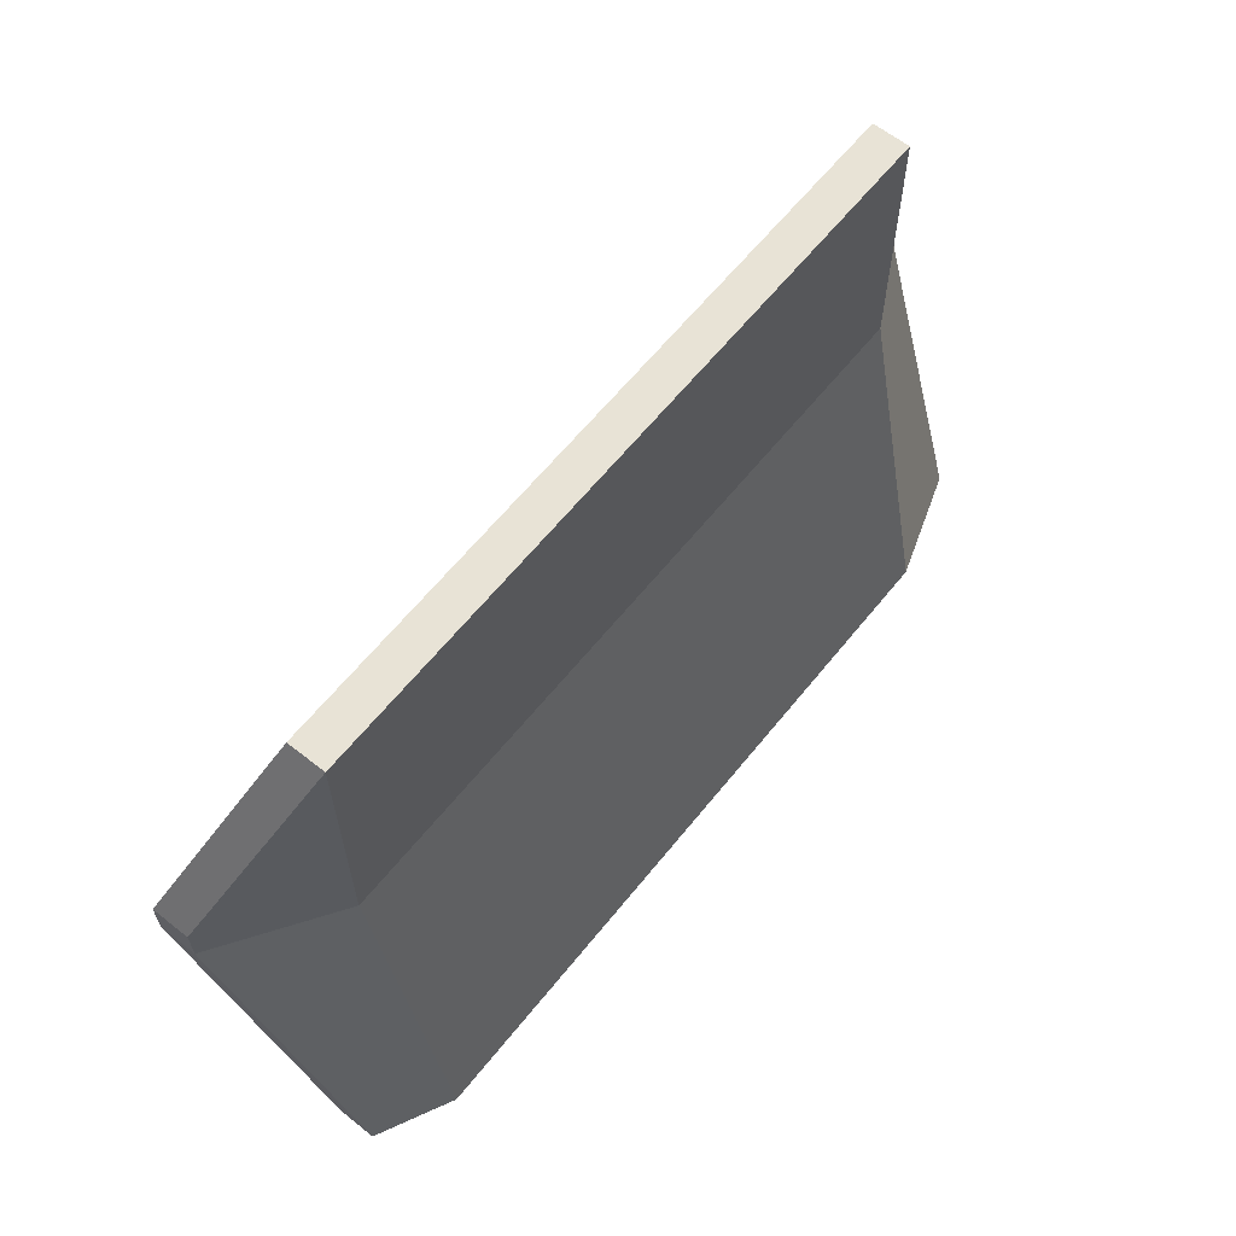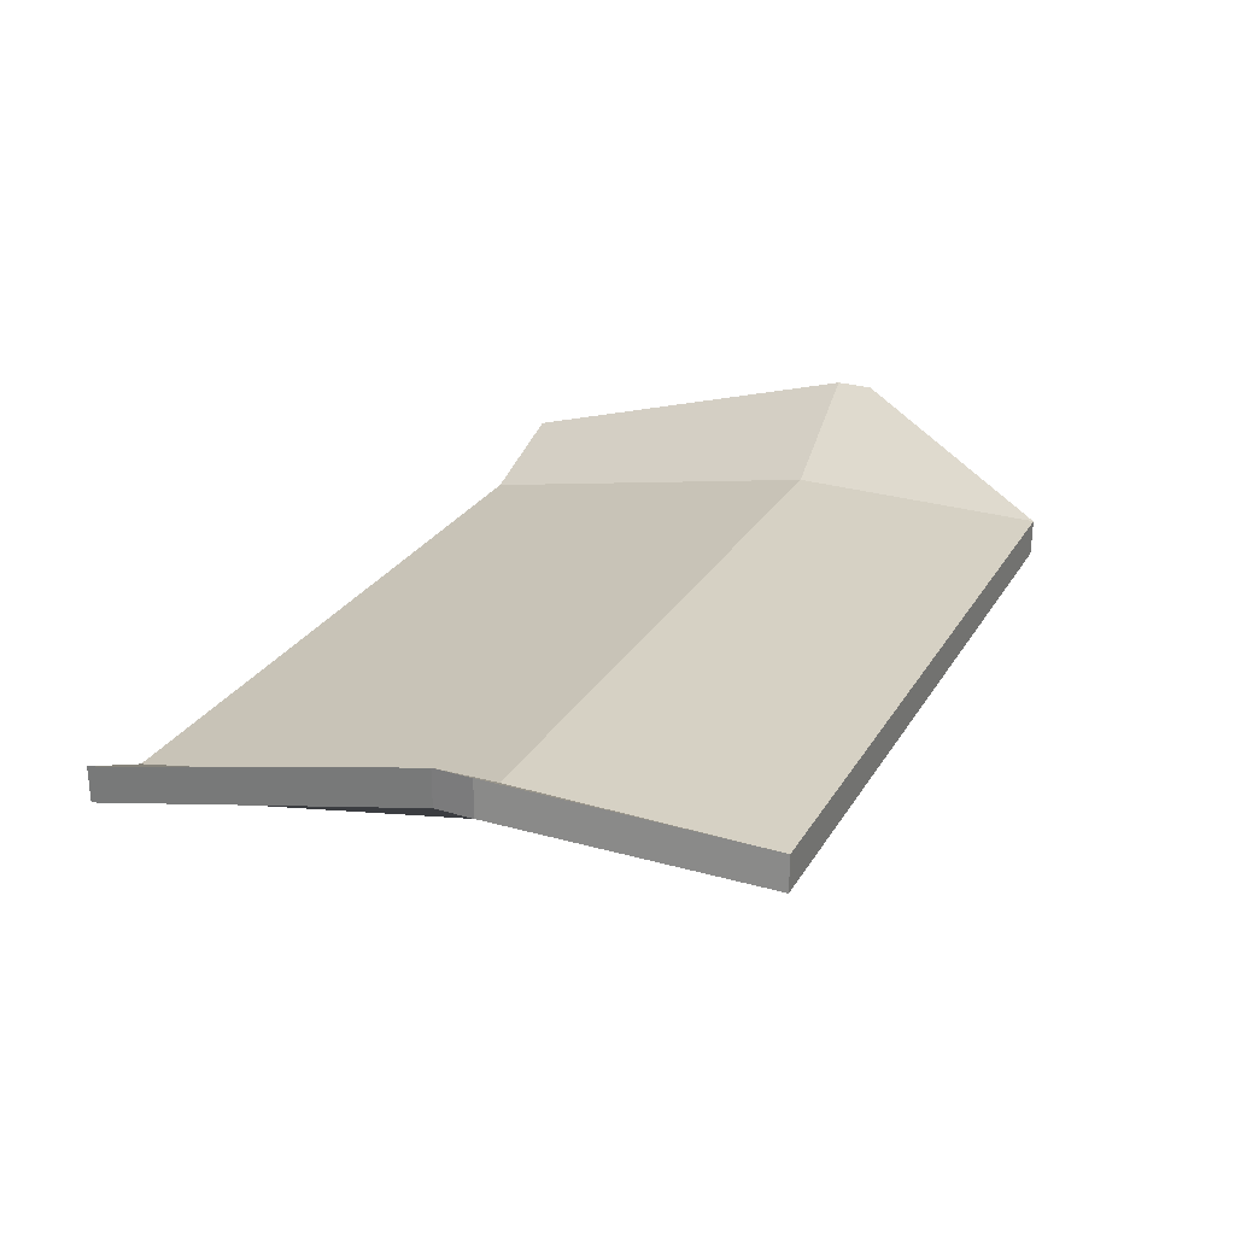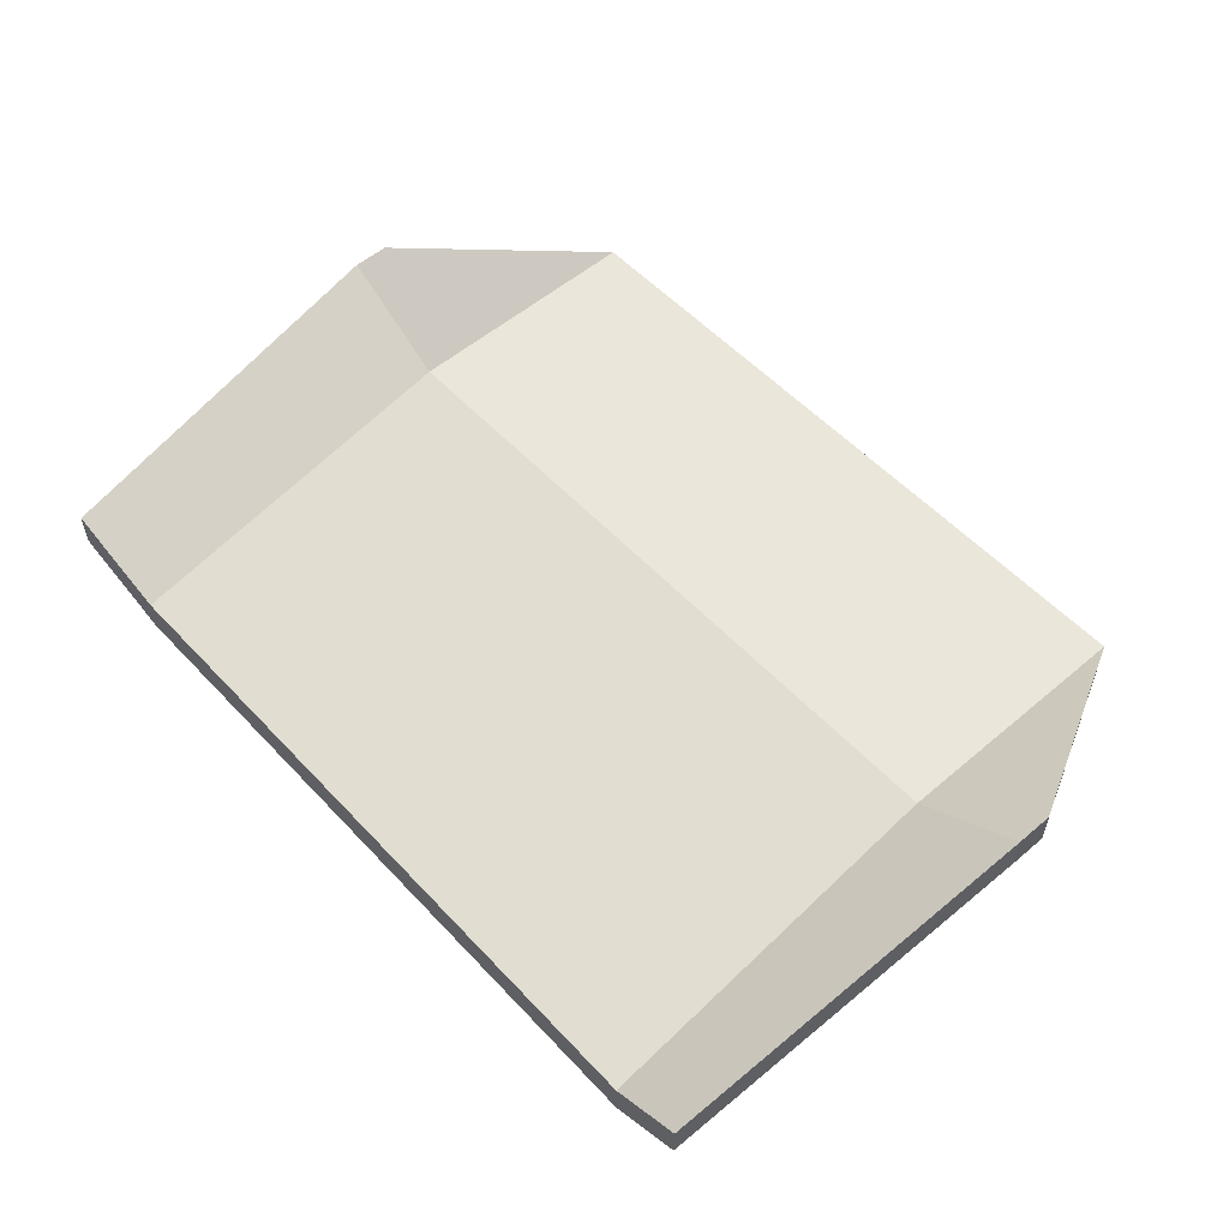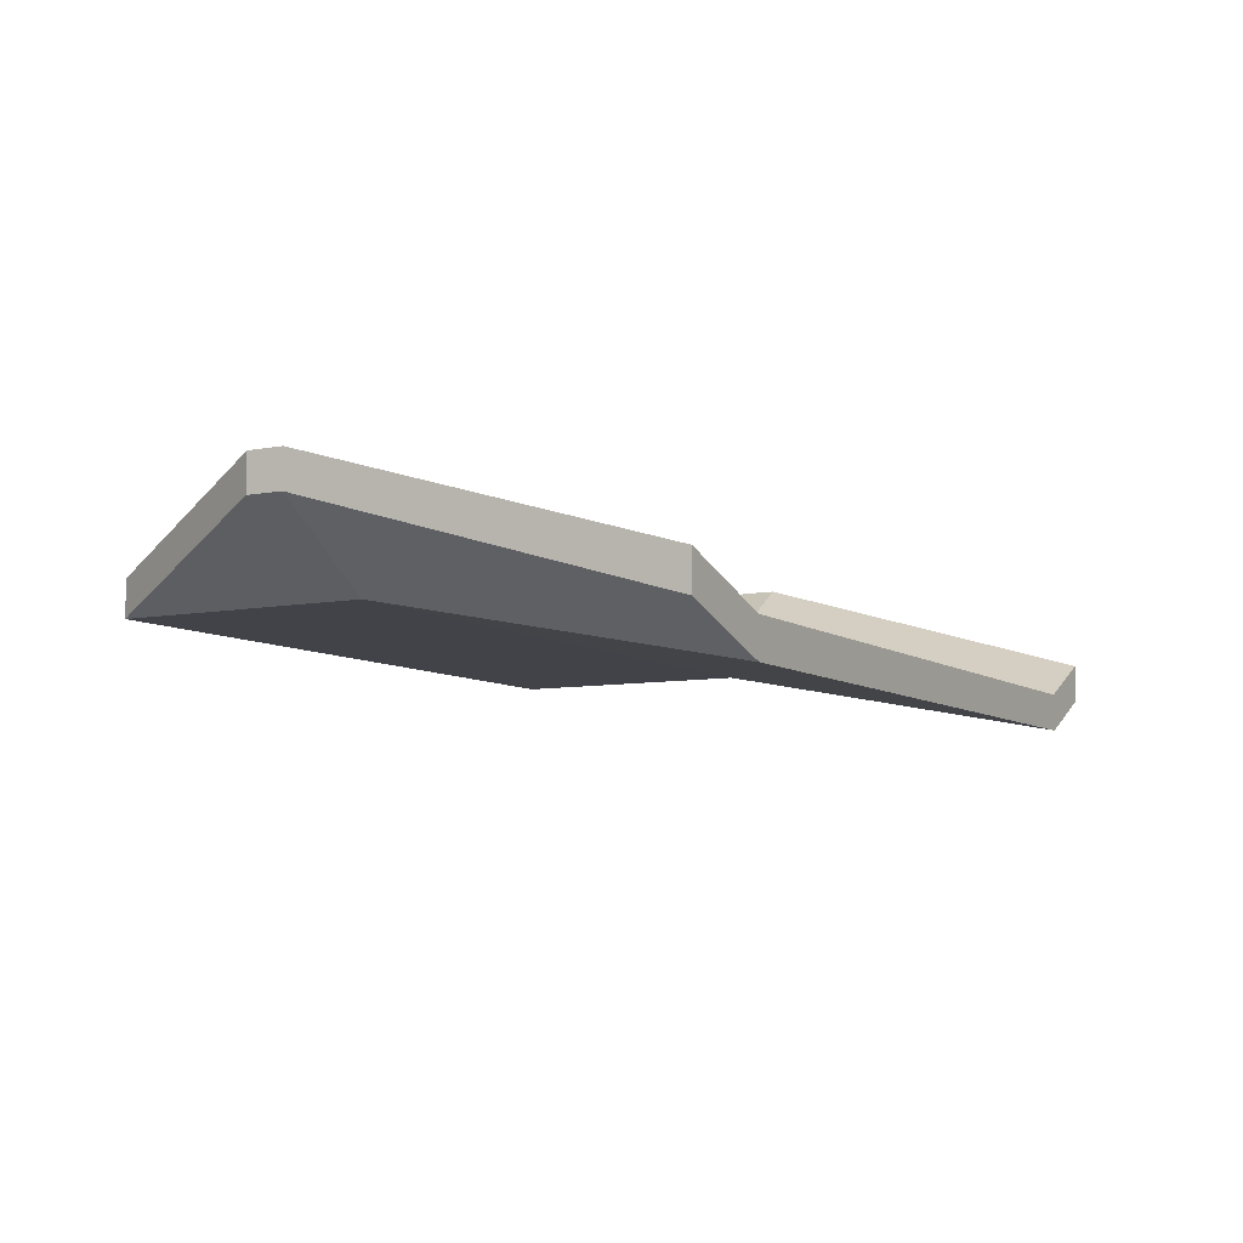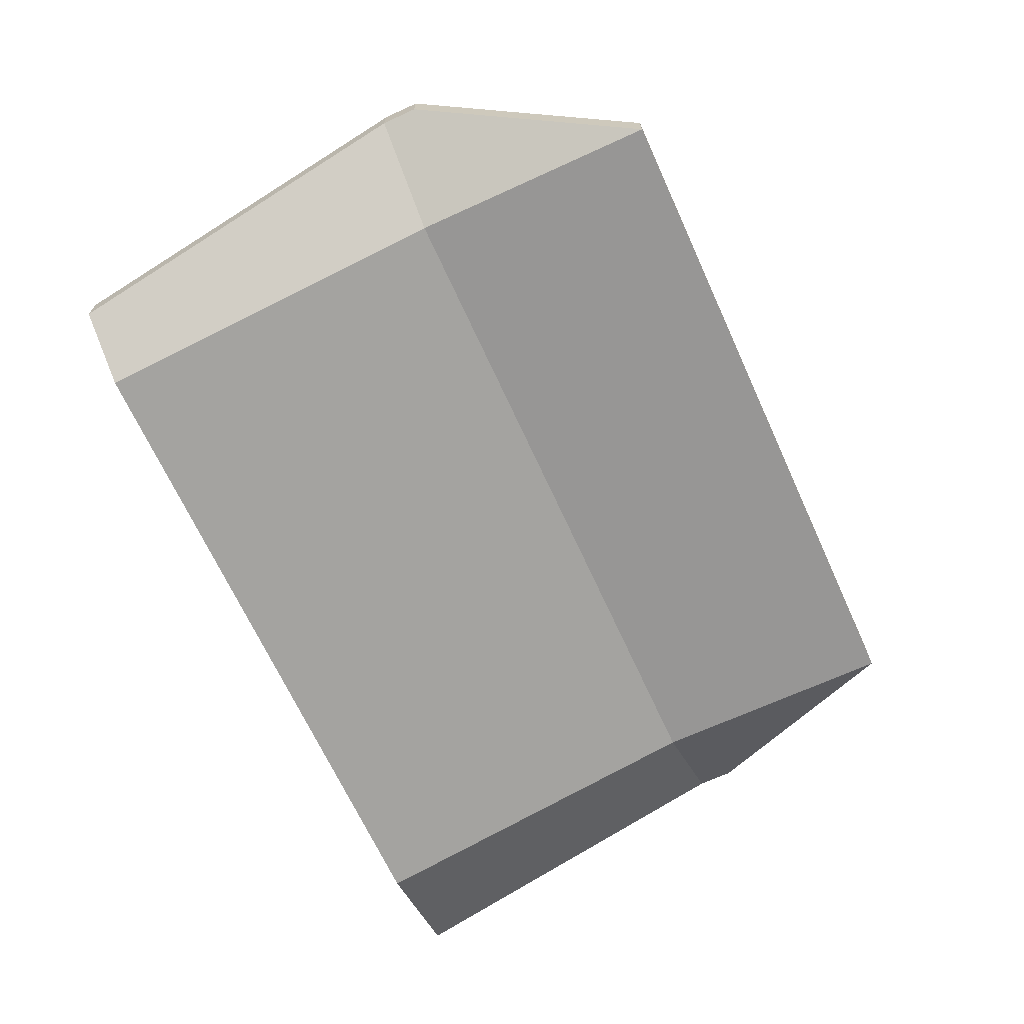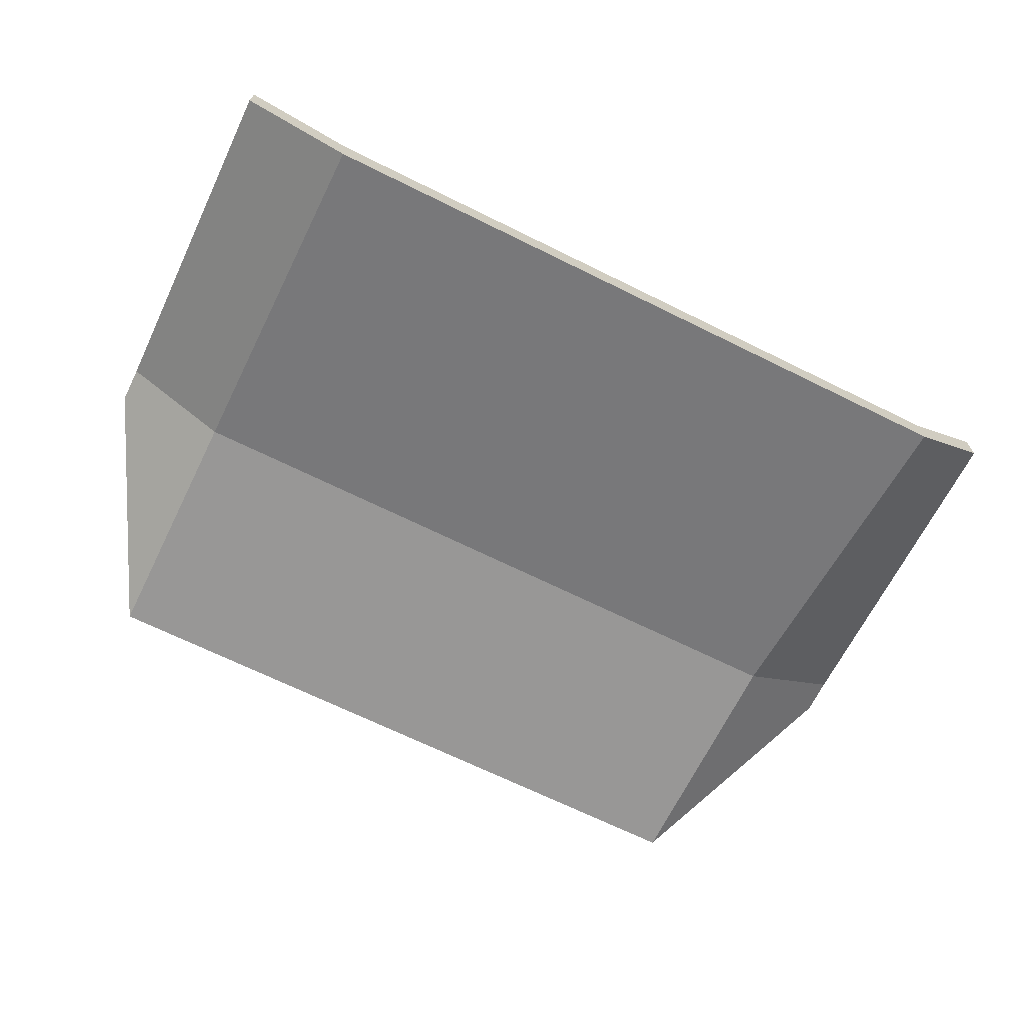
<metadata>
{"format":"obj","ext":"obj","renderer":"f3d","projection":"perspective","resolution":1024,"background":"white","views":[{"elev":62.5,"azim":-51.3,"up":"+Z"},{"elev":26.8,"azim":-65.0,"up":"+Y"},{"elev":54.7,"azim":-132.0,"up":"+Y"},{"elev":-7.6,"azim":119.0,"up":"+Y"},{"elev":-68.0,"azim":-65.4,"up":"+Y"},{"elev":-68.3,"azim":153.7,"up":"+Y"}]}
</metadata>
<code>
o large
v 0.7812 0.1875 -0.4375
v 0.7812 0.1875 -0.375
v 0.7812 0.125 -0.375
v 0.7812 0.125 -0.4375
v -0.7812 0.125 -0.375
v -0.7812 0.1875 -0.375
v -0.7812 0.1875 -0.4375
v -0.7812 0.125 -0.4375
v -0.5938 0.0625 0
v 0.5938 0.0625 0
v 0.5938 0.0625 -0.4375
v -0.5938 0.0625 -0.4375
v 0.5938 0 -0.4375
v 0.5938 0 0
v -0.5938 0 0
v -0.5938 0 -0.4375
v -0.5938 -0.0625 -1.062
v 0.5938 -0.0625 -1.062
v 0.5938 -0.125 -1.062
v -0.5938 -0.125 -1.062
v 0.7812 -0.0625 -1.062
v 0.7812 0 -1.062
v -0.7188 0 -1.062
v -0.7188 -0.0625 -1.062
f 1 2 3 4
f 5 6 7 8
f 9 10 11 12
f 13 14 15 16
f 14 10 9 15
f 17 18 19 20
f 18 17 12 11
f 21 22 1 4
f 20 19 13 16
f 23 24 8 7
f 6 5 15 9
f 7 6 9 12
f 5 8 16 15
f 24 23 17 20
f 8 24 20 16
f 23 7 12 17
f 2 1 11 10
f 3 2 10 14
f 4 3 14 13
f 22 21 19 18
f 1 22 18 11
f 21 4 13 19

</code>
